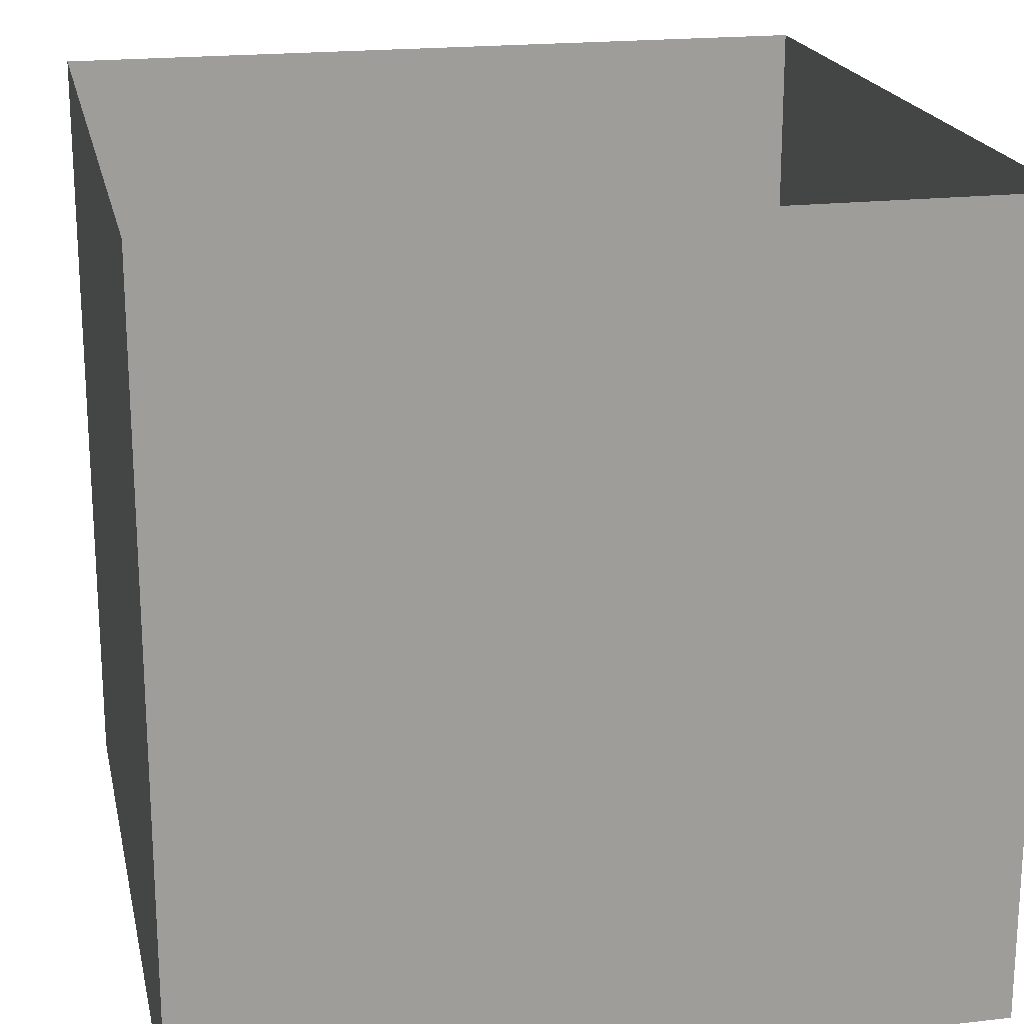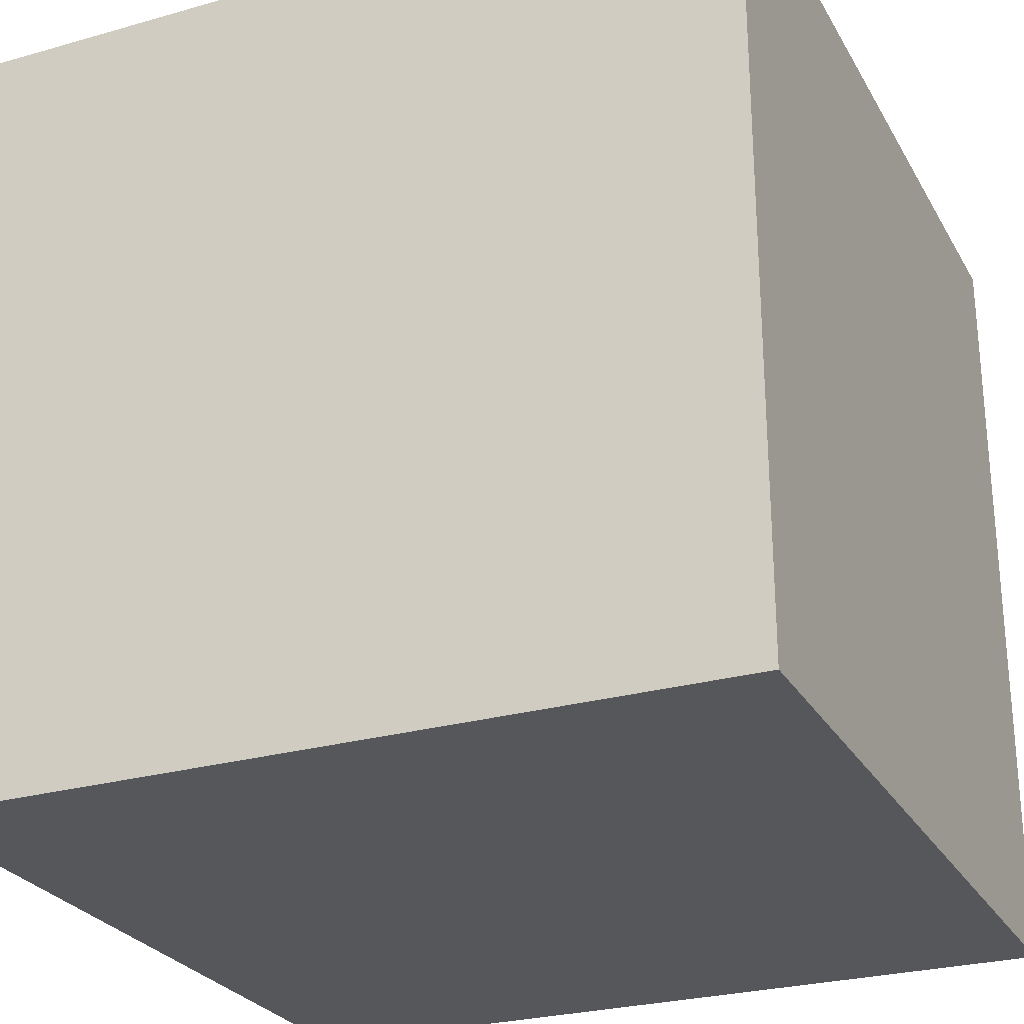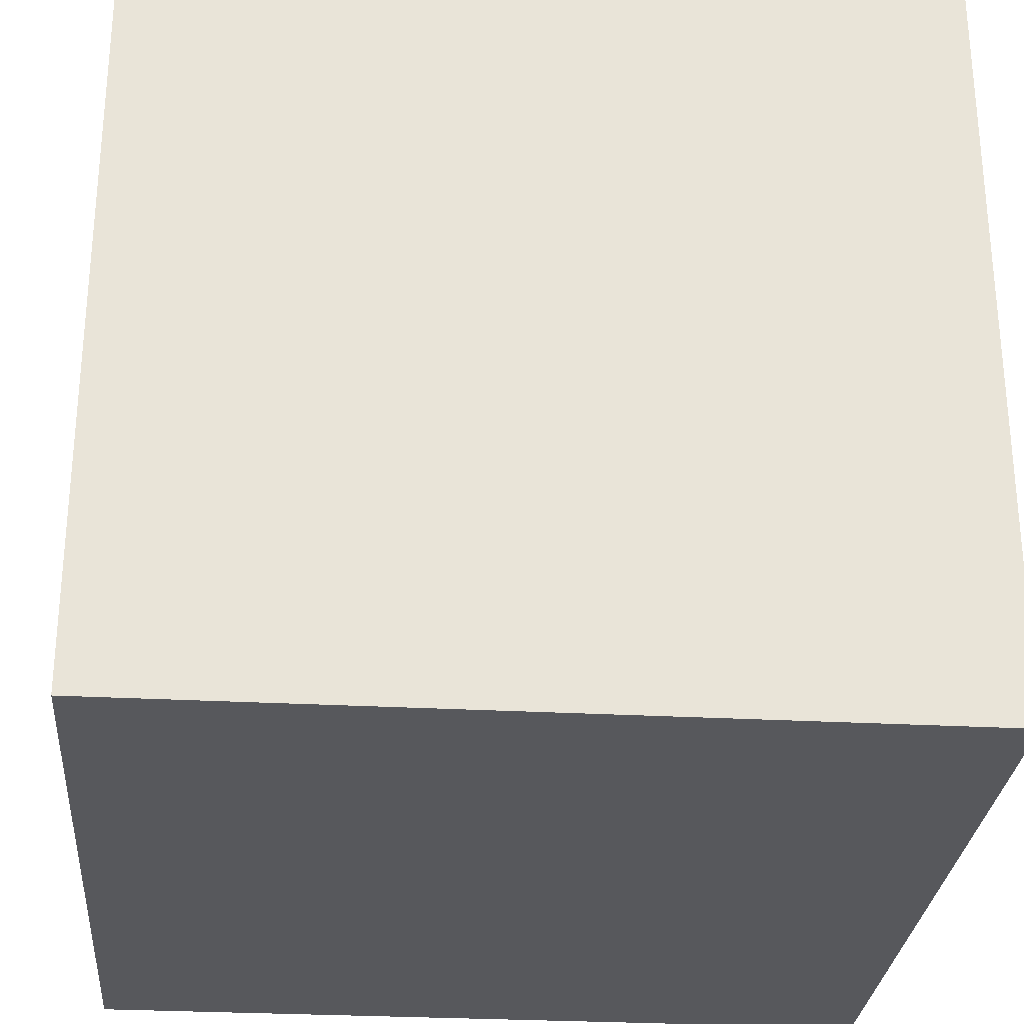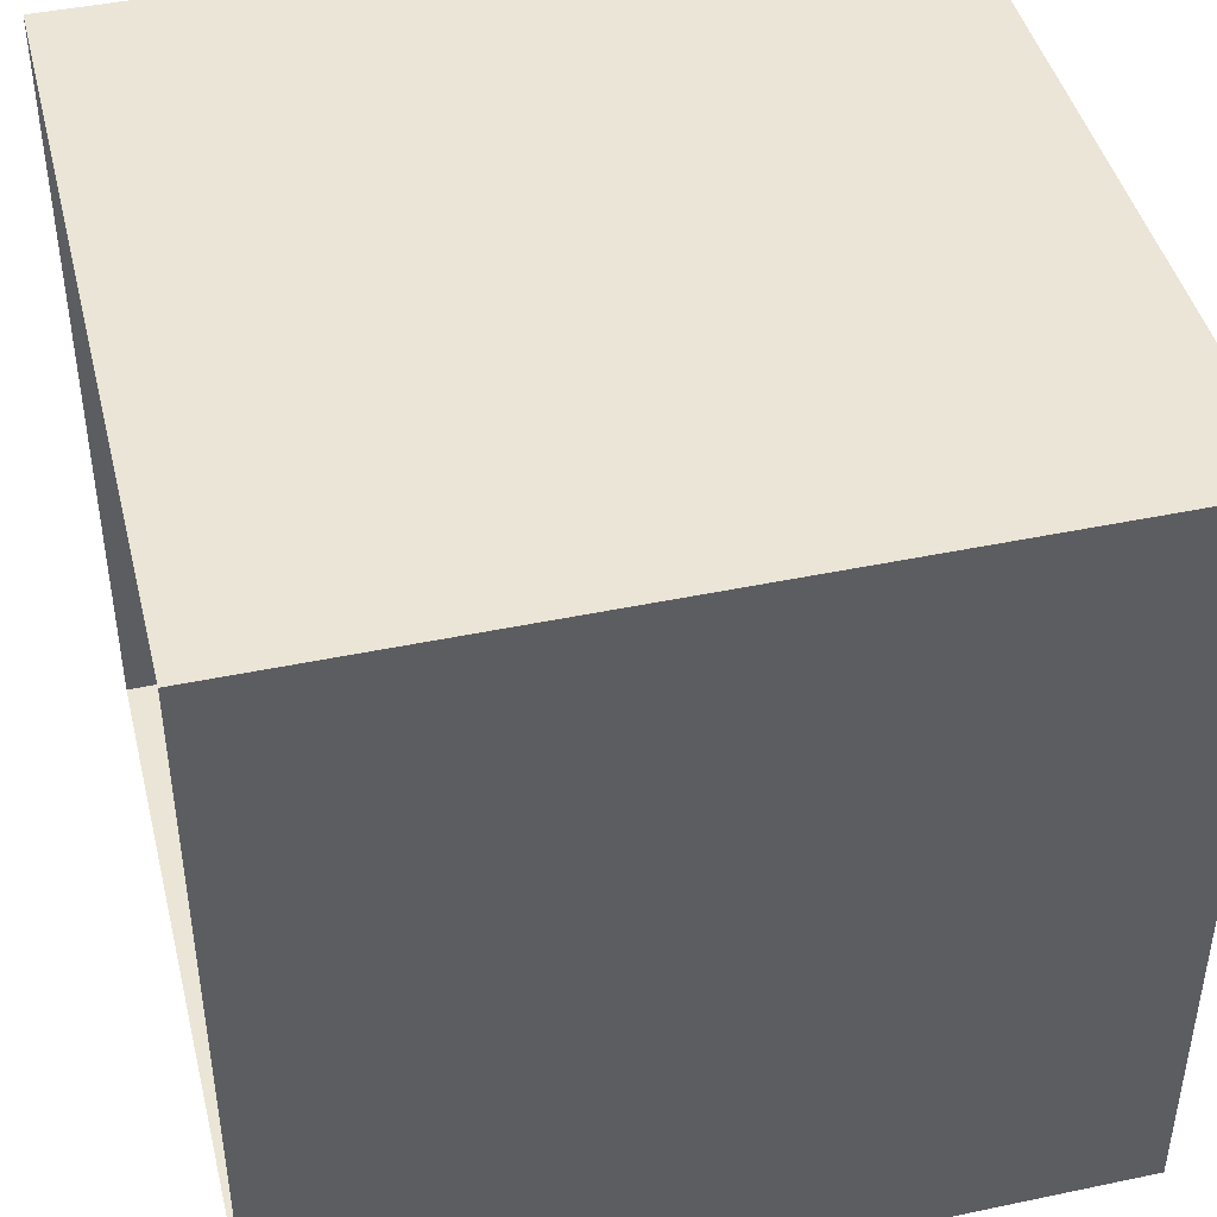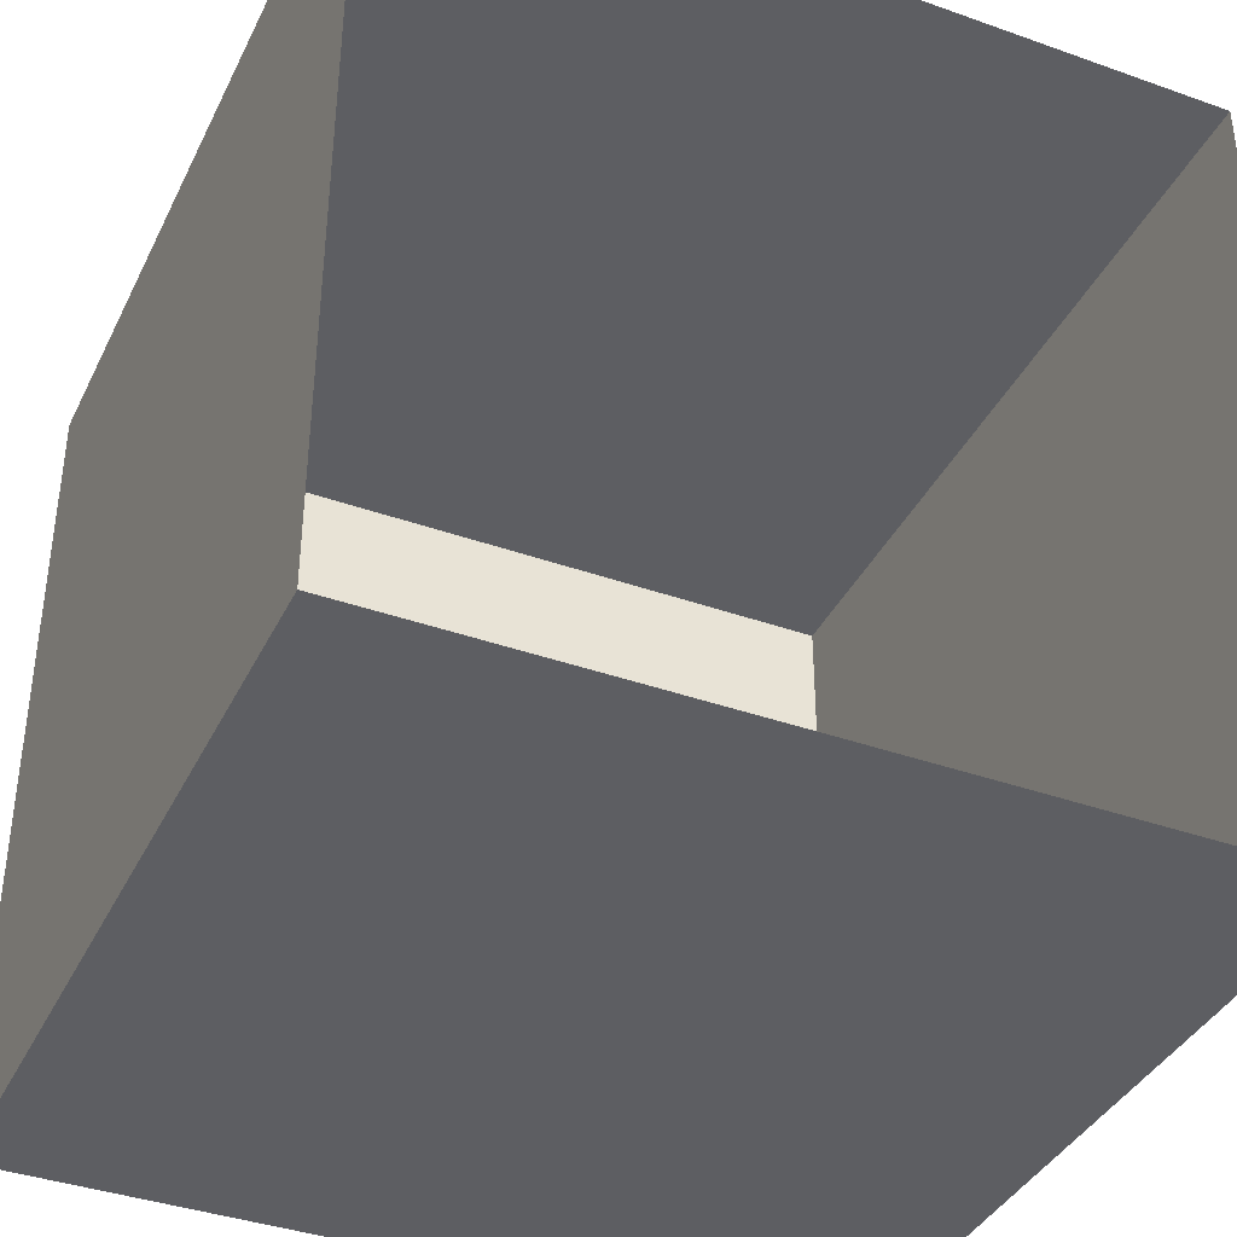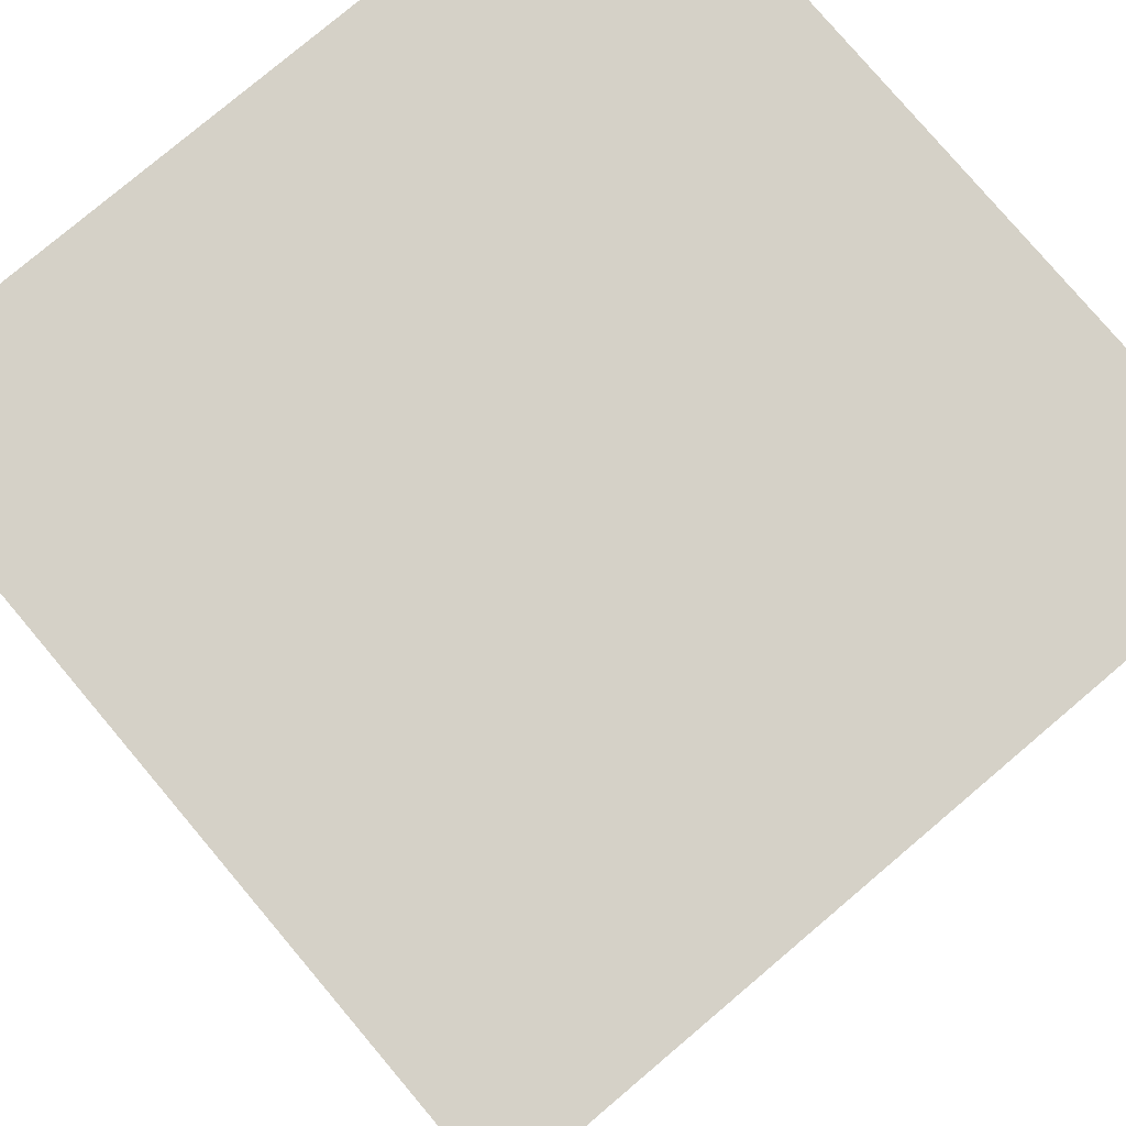
<metadata>
{"format":"obj","ext":"obj","renderer":"f3d","projection":"perspective","resolution":1024,"background":"white","views":[{"elev":19.8,"azim":-12.0,"up":"+Y"},{"elev":-26.7,"azim":-66.1,"up":"+Y"},{"elev":-28.5,"azim":85.3,"up":"+Y"},{"elev":44.3,"azim":-103.8,"up":"+Z"},{"elev":-38.7,"azim":155.9,"up":"+Z"},{"elev":78.8,"azim":-40.2,"up":"+Z"}]}
</metadata>
<code>
v 0.125 -0.375 2.375
v 0.125 -0.375 2.125
v 0.125 -0.125 2.125
v 0.125 -0.125 2.375
v -0.125 -0.375 2.375
v -0.125 -0.375 2.125
v -0.125 -0.125 2.125
v -0.125 -0.125 2.375
v 0.125 -0.375 2.25
v 0 -0.375 2.375
v 0 -0.375 2.25
v -0.125 -0.375 2.25
v 0 -0.375 2.188
v 0 -0.375 2.125
v 0.125 -0.375 2.188
f 1 2 3
f 1 3 4
f 1 4 5
f 1 5 2
f 2 5 6
f 2 6 7
f 2 7 3
f 6 5 8
f 6 8 7
f 5 4 8
f 9 1 10
f 9 10 11
f 11 10 12
f 11 12 6
f 13 14 2
f 13 2 15

</code>
